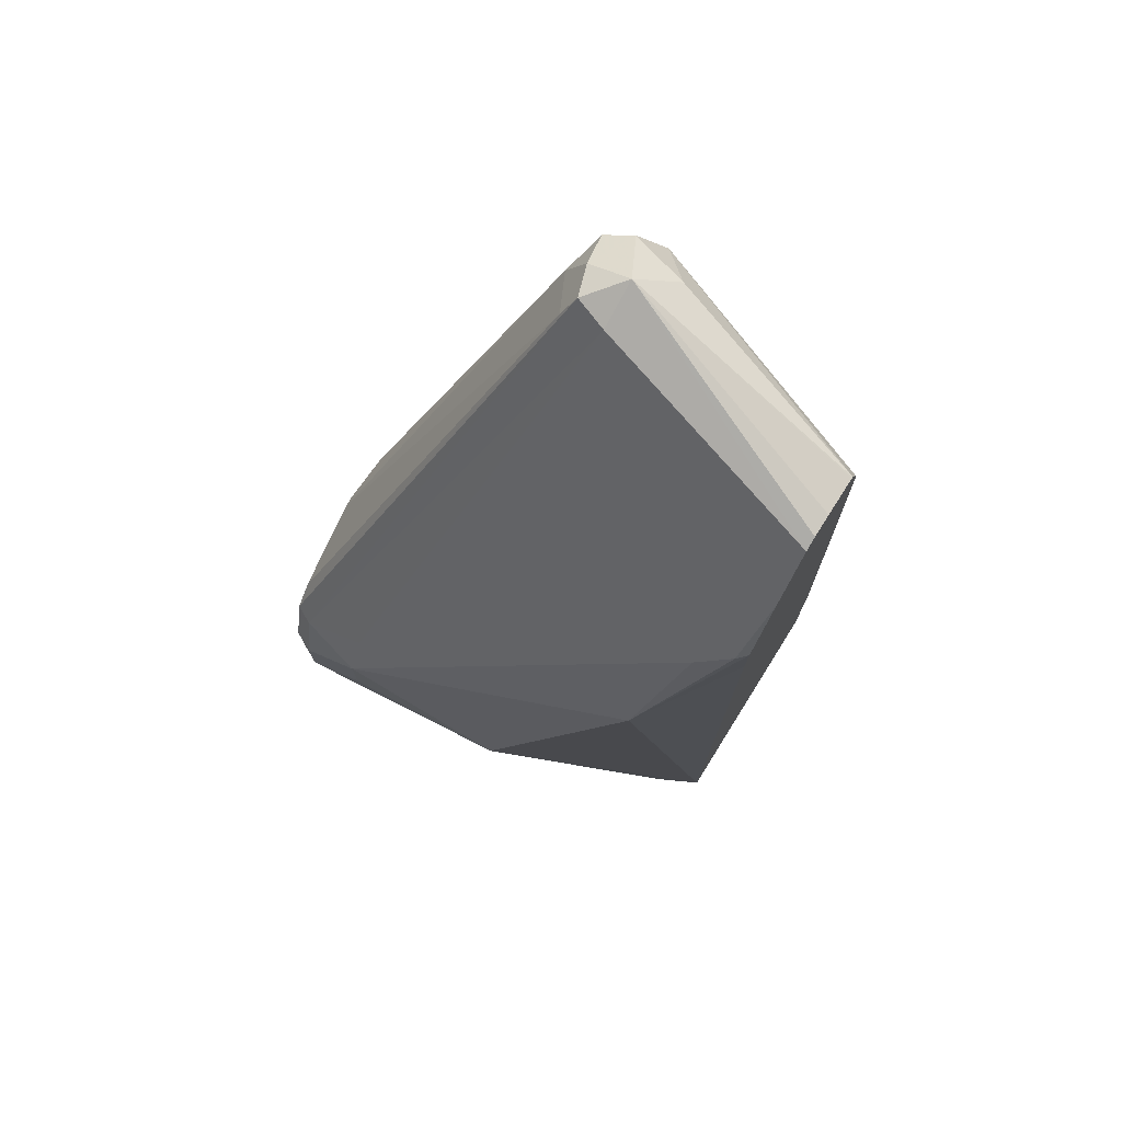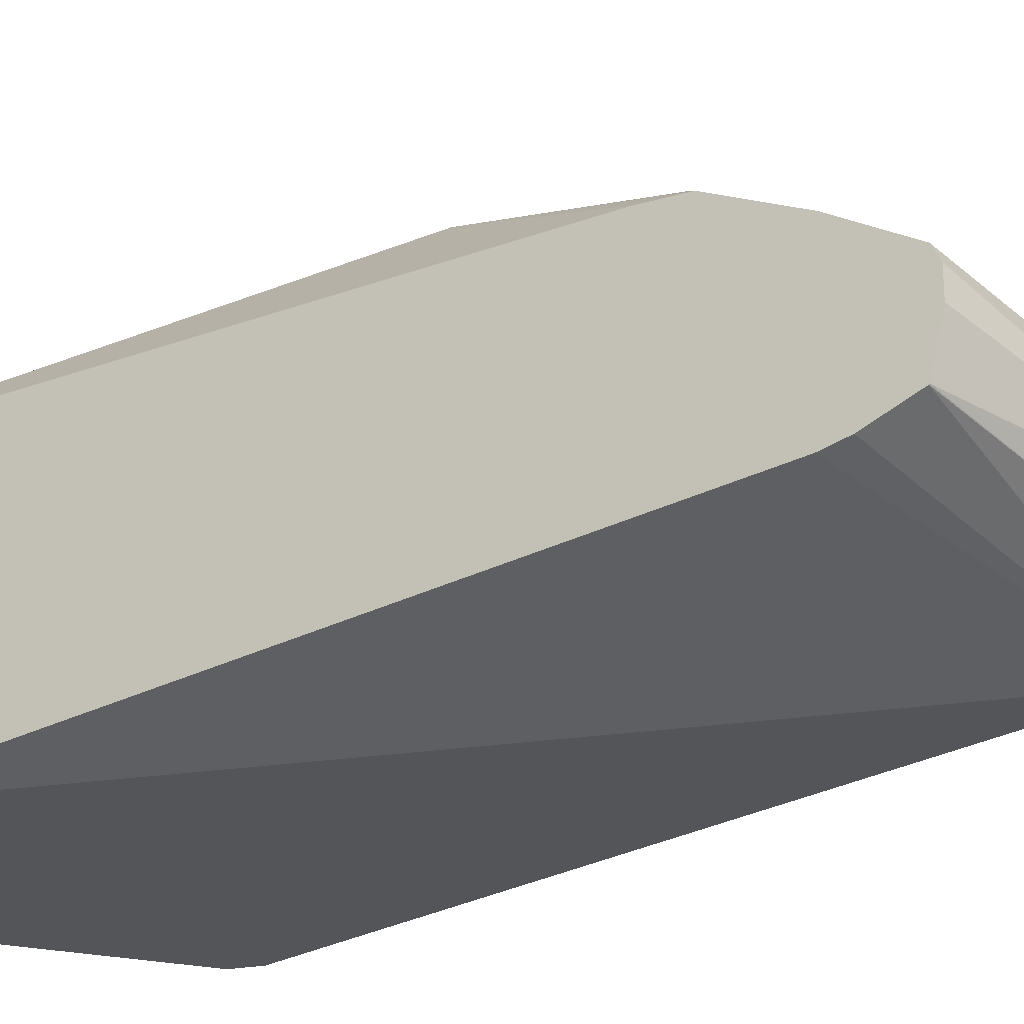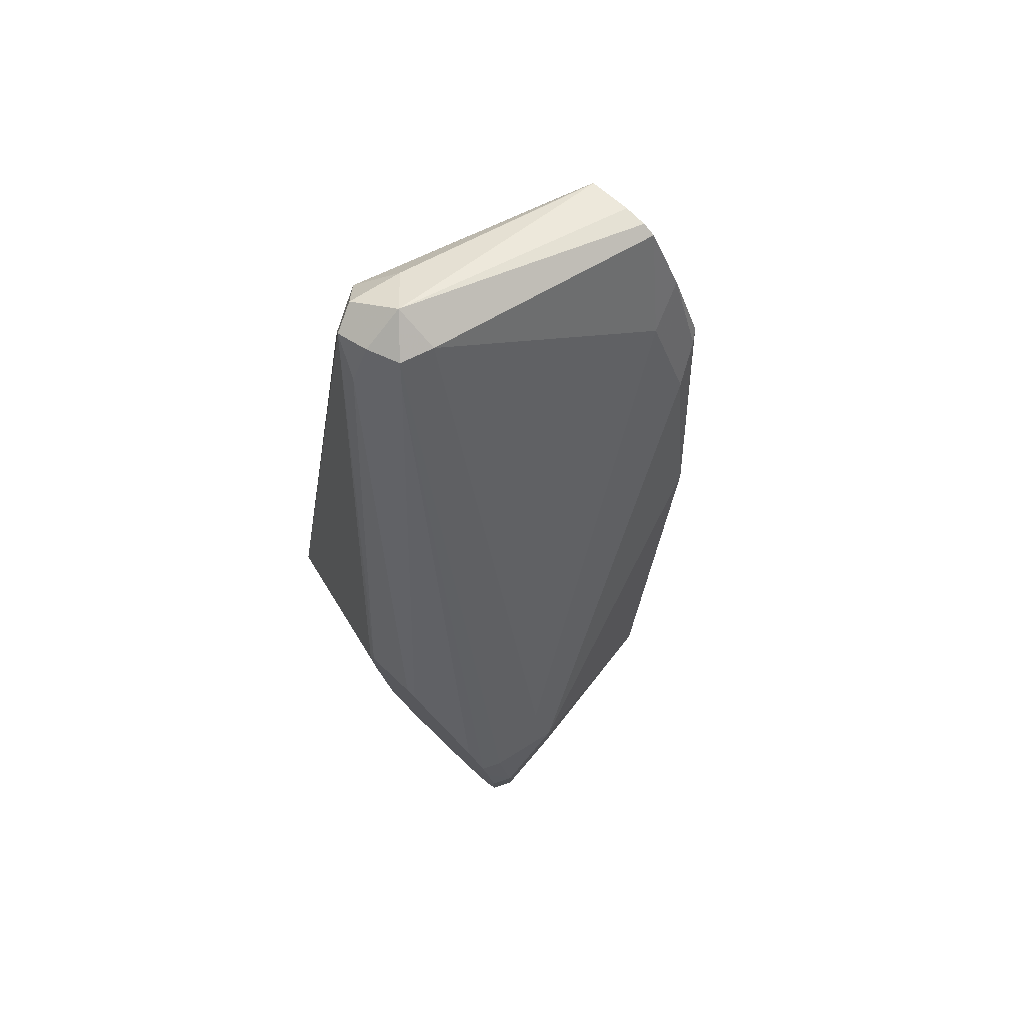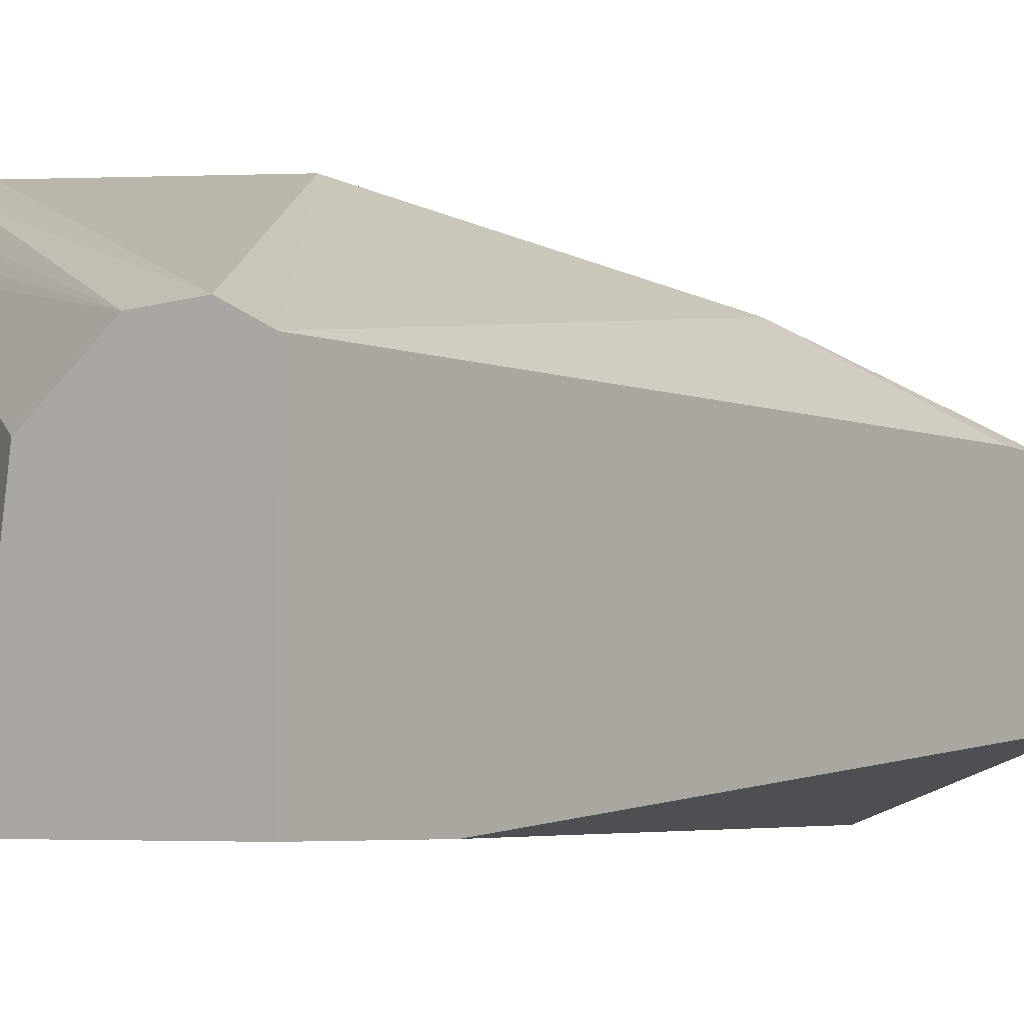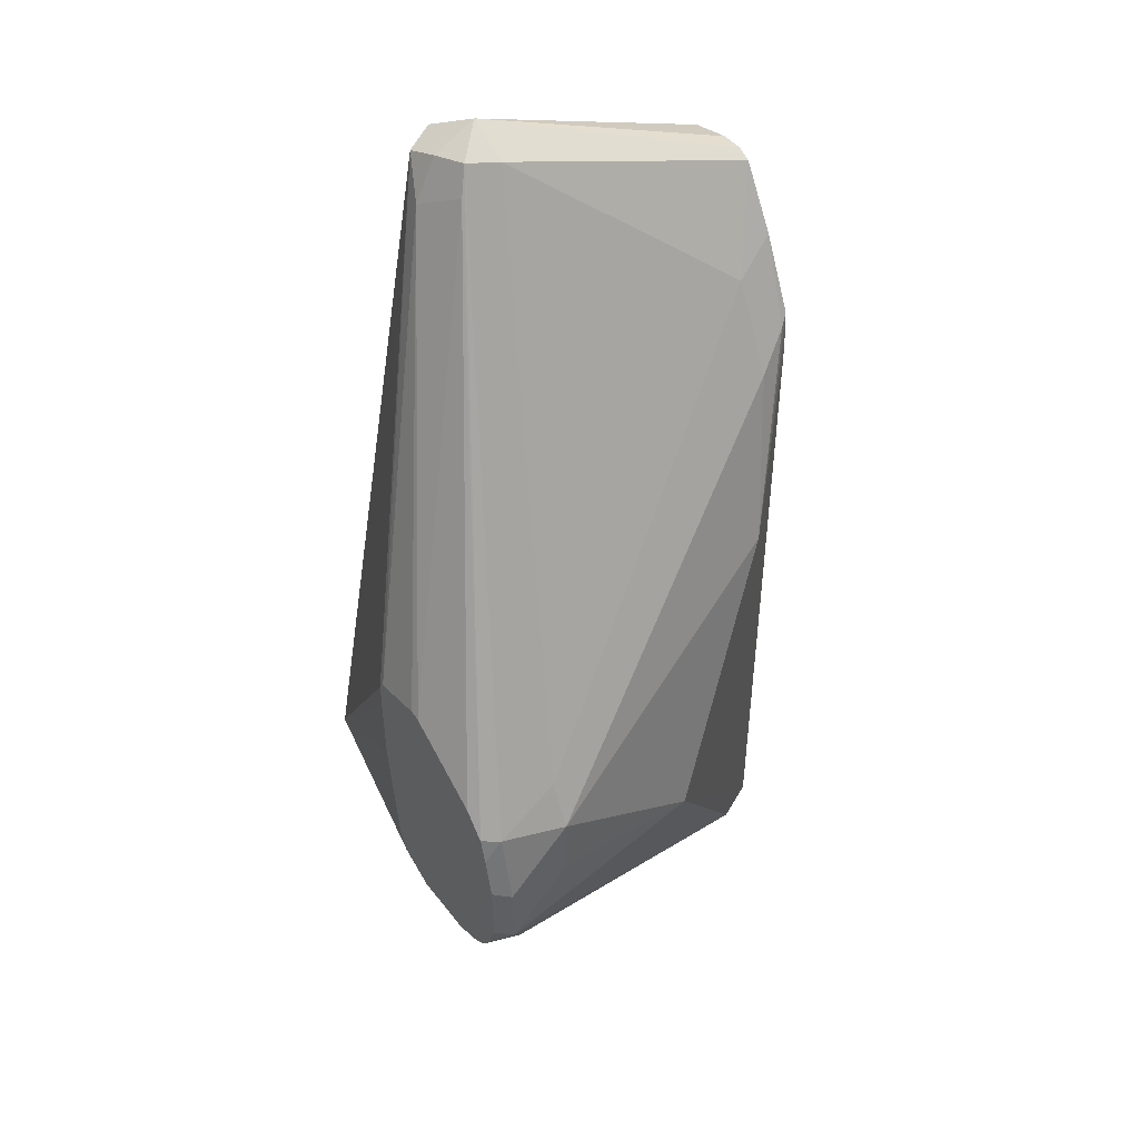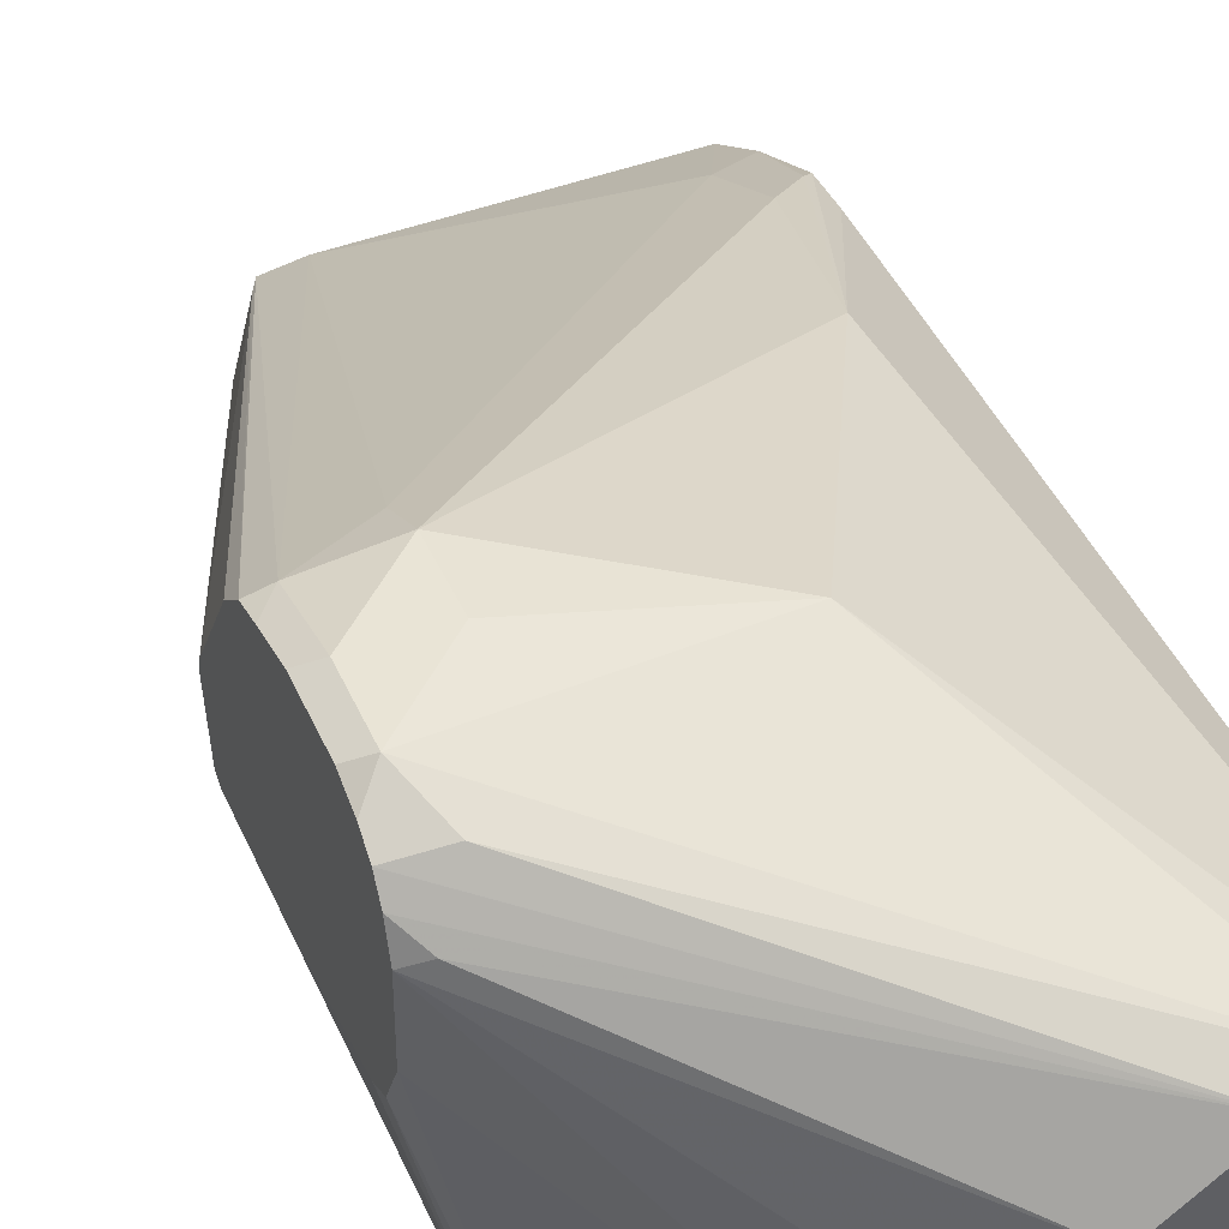
<metadata>
{"format":"obj","ext":"obj","renderer":"f3d","projection":"perspective","resolution":1024,"background":"white","views":[{"elev":75.2,"azim":-147.9,"up":"+Z"},{"elev":-24.2,"azim":-58.0,"up":"+Y"},{"elev":77.4,"azim":133.8,"up":"+Z"},{"elev":-4.6,"azim":-142.5,"up":"+Y"},{"elev":45.9,"azim":144.7,"up":"+Z"},{"elev":42.4,"azim":157.7,"up":"+Y"}]}
</metadata>
<code>
v 0.2924 0.3057 0.3021
v 0.2924 0.3128 0.3021
v 0.2924 0.2927 0.2988
v 0.3668 0.2853 0.326
v 0.2924 0.3169 0.3
v 0.2924 0.2922 0.2987
v 0.3566 0.2751 0.3158
v 0.3736 0.2717 0.3192
v 0.3804 0.2853 0.3192
v 0.377 0.2955 0.3209
v 0.3668 0.2989 0.3192
v 0.3057 0.3328 0.2717
v 0.2924 0.3284 0.2805
v 0.2924 0.292 0.2986
v 0.3668 0.2649 0.3056
v 0.3821 0.2751 0.3158
v 0.3872 0.2853 0.3056
v 0.3804 0.2989 0.3124
v 0.4336 0.3792 0.1466
v 0.4279 0.3821 0.1452
v 0.4075 0.3804 0.1562
v 0.3057 0.3396 0.2581
v 0.2955 0.3413 0.2547
v 0.2924 0.339 0.2577
v 0.2924 0.2869 0.2853
v 0.3804 0.2717 0.3056
v 0.2924 0.2853 0.2781
v 0.2924 0.2647 0.07175
v 0.3546 0.2647 0.1141
v 0.3665 0.2647 0.122
v 0.3668 0.2647 0.1222
v 0.3872 0.2647 0.1223
v 0.4008 0.2647 0.1155
v 0.4127 0.2647 0.09954
v 0.4129 0.2647 0.09896
v 0.4178 0.2647 0.08176
v 0.4336 0.3242 0.1658
v 0.4336 0.326 0.1683
v 0.4336 0.343 0.1721
v 0.4336 0.3464 0.1713
v 0.4336 0.3724 0.1545
v 0.4336 0.3814 0.1385
v 0.4279 0.3872 0.1223
v 0.4075 0.3872 0.1426
v 0.3057 0.3464 0.2445
v 0.3158 0.3617 0.1936
v 0.2924 0.3398 0.2455
v 0.2924 0.2647 0.02873
v 0.4157 0.2647 0.07332
v 0.4336 0.3319 0.0902
v 0.4336 0.3289 0.09622
v 0.4336 0.3244 0.1341
v 0.4336 0.3241 0.1577
v 0.4336 0.3843 0.1251
v 0.4279 0.3872 0.1019
v 0.4075 0.3872 0.1223
v 0.3566 0.3821 0.1121
v 0.2924 0.3398 0.02873
v 0.3563 0.2647 0.02873
v 0.4336 0.3436 0.08435
v 0.4336 0.3356 0.08831
v 0.4336 0.3843 0.1047
v 0.4336 0.3815 0.09622
v 0.4211 0.3804 0.08831
v 0.3057 0.3464 0.02873
v 0.3479 0.3276 0.02873
v 0.3804 0.3192 0.04756
v 0.4336 0.3639 0.08435
v 0.4336 0.3779 0.09081
v 0.3244 0.3455 0.02873
v 0.4279 0.3668 0.08153
v 0.4336 0.3724 0.08717
f 28 36 35
f 28 49 36
f 36 52 53
f 28 35 34
f 28 48 59
f 28 59 49
f 28 34 33
f 36 51 52
f 28 32 31
f 28 31 30
f 28 30 29
f 36 49 50
f 36 50 51
f 24 46 47
f 28 33 32
f 23 46 24
f 19 60 68
f 22 45 23
f 36 53 37
f 19 61 60
f 19 68 72
f 19 72 69
f 19 69 63
f 19 63 62
f 23 45 46
f 19 62 54
f 19 42 20
f 20 42 43
f 20 43 44
f 20 44 21
f 21 44 45
f 21 45 22
f 19 54 42
f 42 54 43
f 66 71 68
f 43 62 55
f 55 62 63
f 57 65 58
f 59 66 67
f 59 67 68
f 59 68 60
f 63 69 64
f 55 57 56
f 64 69 70
f 66 70 71
f 19 50 61
f 66 68 67
f 68 71 72
f 69 72 70
f 70 72 71
f 64 70 65
f 43 54 62
f 55 65 57
f 55 63 64
f 43 55 56
f 43 56 44
f 44 46 45
f 44 56 57
f 44 57 46
f 46 57 58
f 55 64 65
f 46 58 47
f 48 65 70
f 48 70 66
f 48 66 59
f 49 60 61
f 49 61 50
f 49 59 60
f 48 58 65
f 19 51 50
f 19 37 53
f 19 53 52
f 4 9 10
f 4 10 11
f 4 11 5
f 4 6 7
f 5 11 12
f 5 12 13
f 4 8 9
f 6 14 7
f 7 14 15
f 8 15 16
f 8 16 9
f 9 16 17
f 9 17 18
f 9 18 10
f 7 15 8
f 10 18 19
f 4 7 8
f 2 4 5
f 1 2 5
f 1 5 13
f 1 13 24
f 1 24 47
f 1 47 58
f 1 58 48
f 3 6 4
f 19 52 51
f 1 27 25
f 1 25 14
f 1 14 6
f 1 6 3
f 1 3 4
f 1 4 2
f 1 28 27
f 10 19 20
f 1 48 28
f 11 20 21
f 10 20 11
f 19 38 37
f 19 39 38
f 19 41 40
f 18 41 19
f 18 40 41
f 17 40 18
f 17 39 40
f 17 38 39
f 16 38 17
f 16 37 38
f 16 36 37
f 16 26 36
f 15 36 26
f 15 35 36
f 19 40 39
f 15 33 34
f 15 34 35
f 12 22 13
f 13 22 23
f 13 23 24
f 14 25 15
f 15 26 16
f 12 21 22
f 15 27 28
f 15 32 33
f 15 25 27
f 15 31 32
f 11 21 12
f 15 30 31
f 15 29 30
f 15 28 29

</code>
